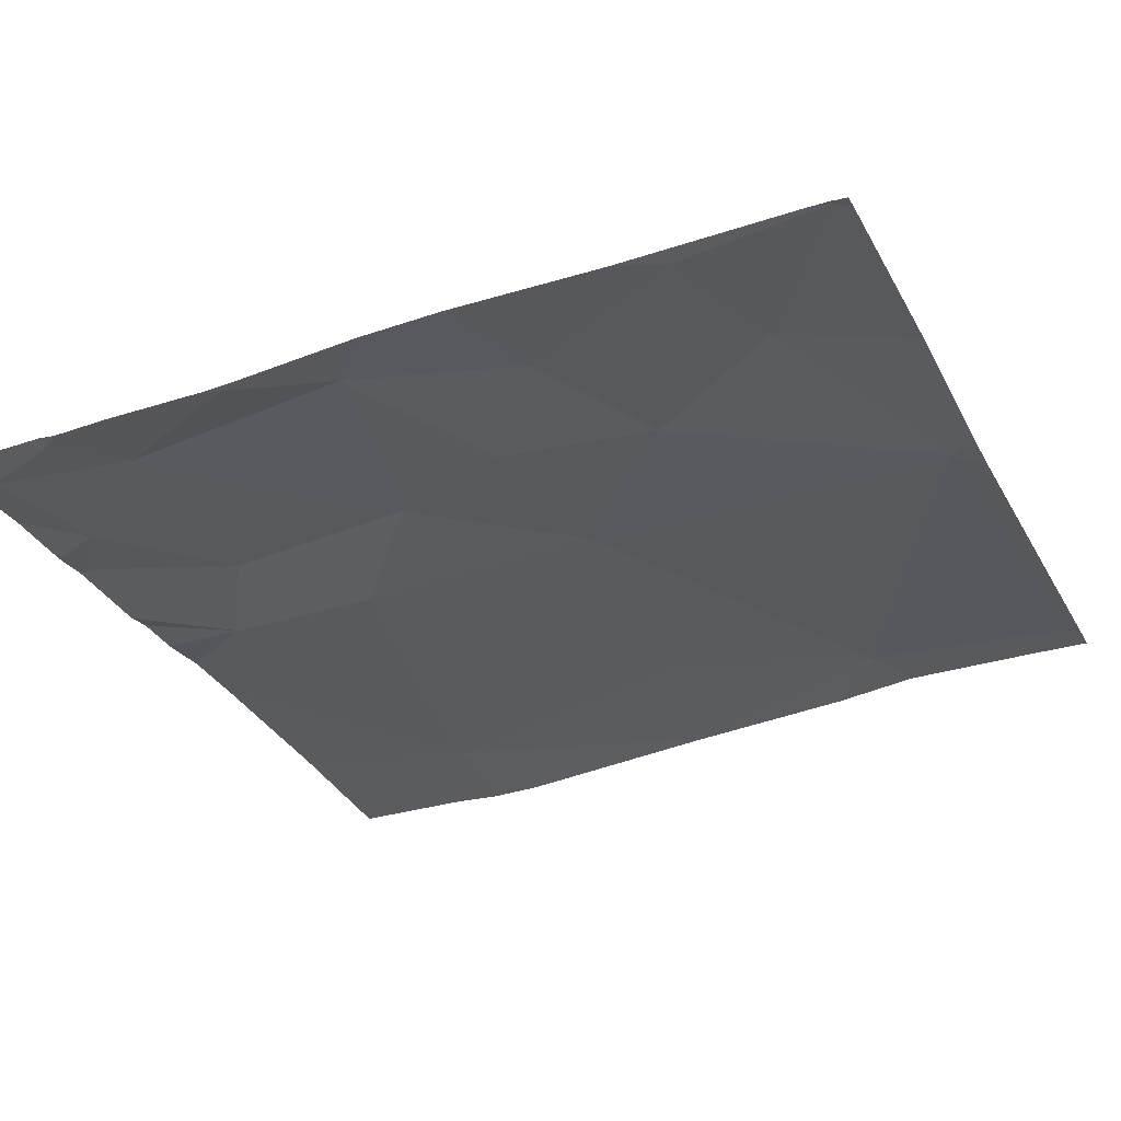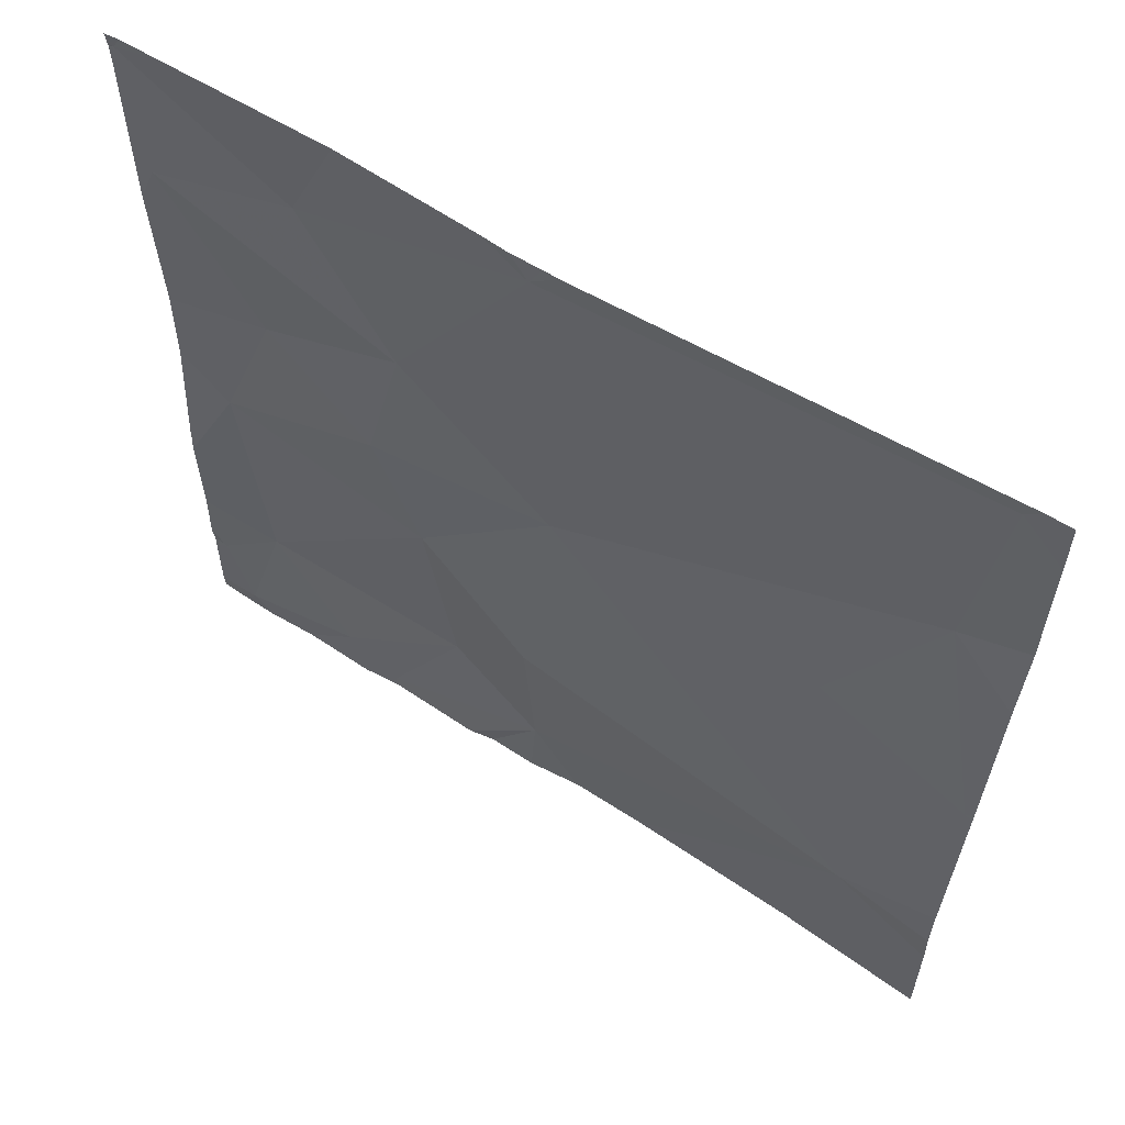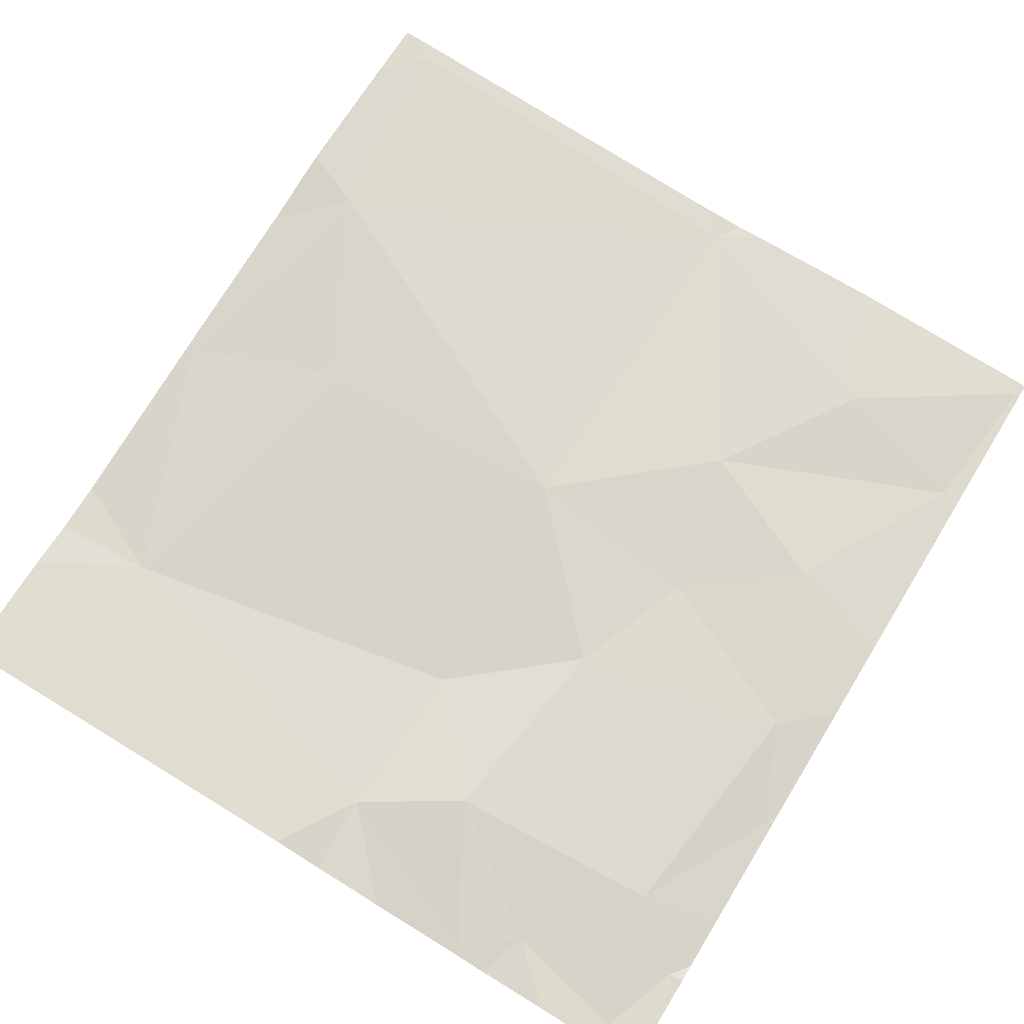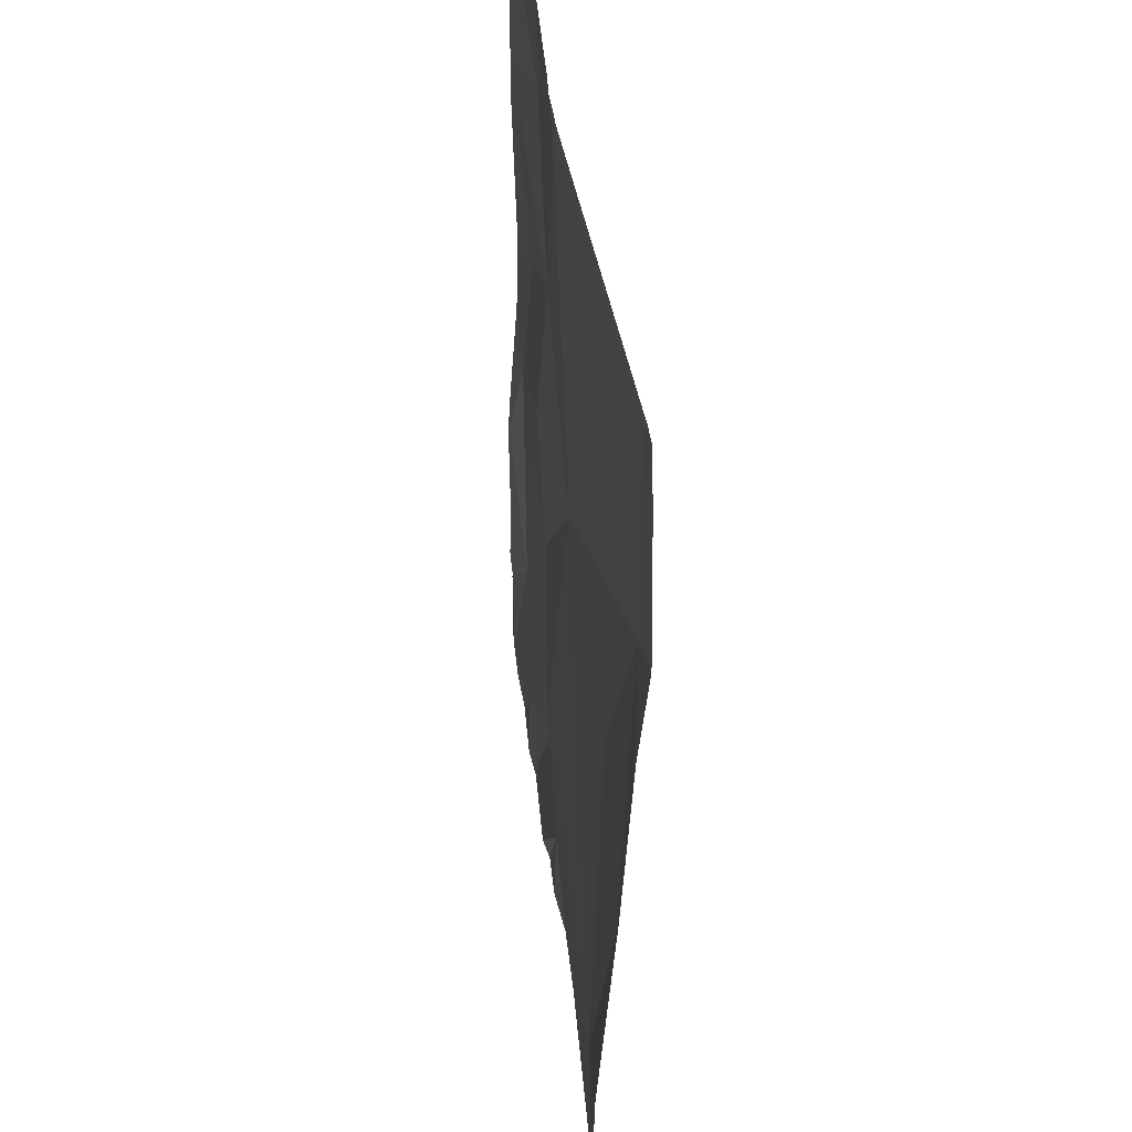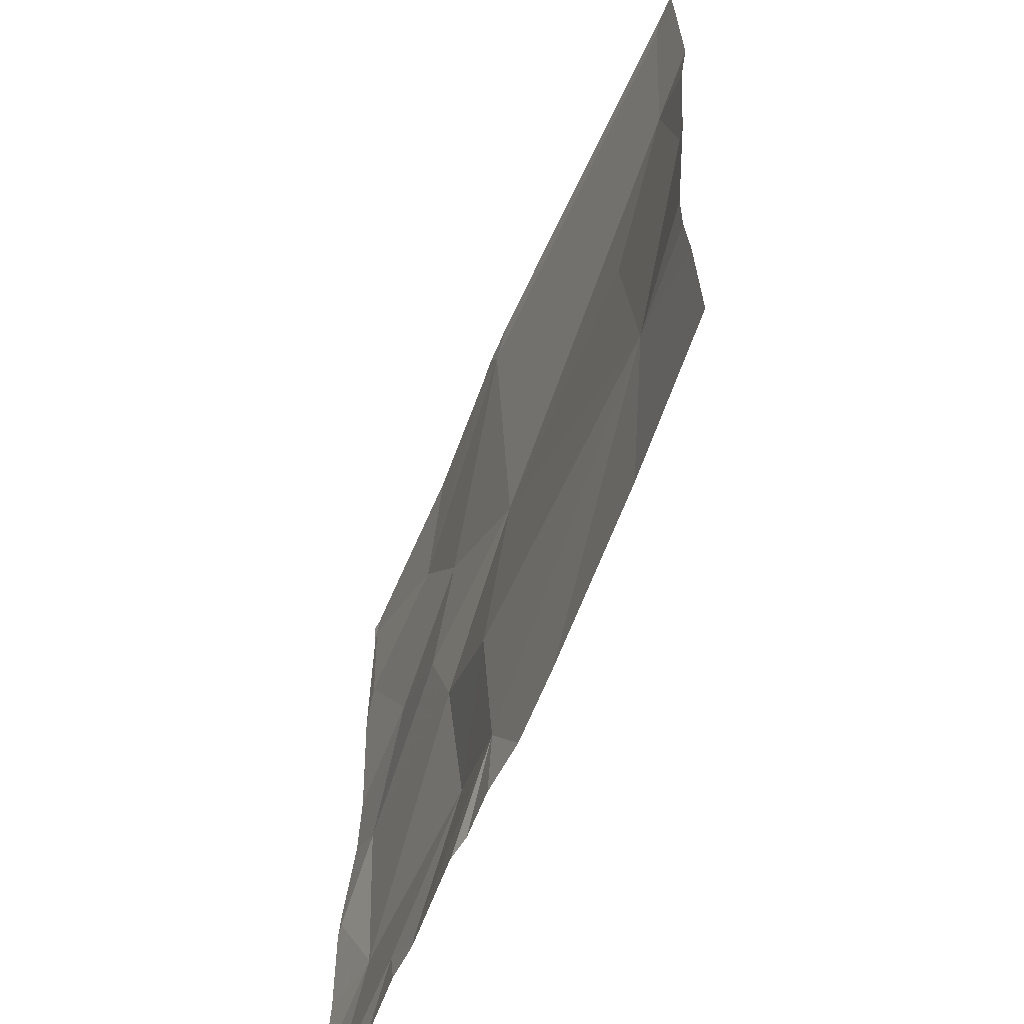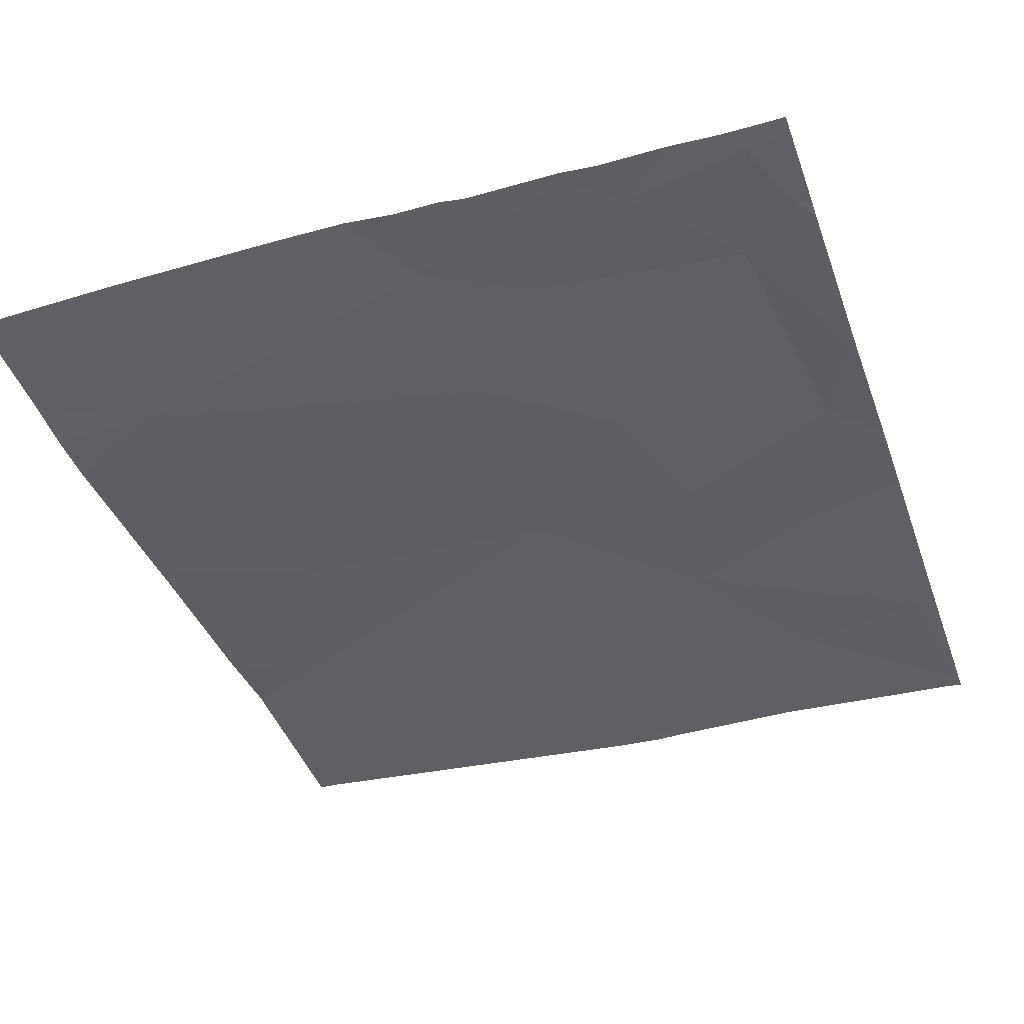
<metadata>
{"format":"obj","ext":"obj","renderer":"f3d","projection":"perspective","resolution":1024,"background":"white","views":[{"elev":-33.6,"azim":114.2,"up":"+Z"},{"elev":61.0,"azim":-145.0,"up":"+Y"},{"elev":71.1,"azim":31.5,"up":"+Z"},{"elev":39.5,"azim":-94.4,"up":"+Y"},{"elev":-62.9,"azim":-110.2,"up":"+Y"},{"elev":-43.0,"azim":19.1,"up":"+Z"}]}
</metadata>
<code>
v -46.88 223.4 483.2
v -46.88 223.2 483.2
v -48.56 223.4 483.3
v -48.45 223 483.3
v -47.77 223.2 483.2
v -47.65 223 483.2
v -47.76 223 483.2
v -47.88 223 483.3
v -48.05 223 483.3
v -47.6 223 483.2
v -47.38 223 483.2
v -47.38 223 483.2
v -47.26 223.1 483.2
v -47.3 223 483.2
v -46.98 223 483.2
v -47.03 223 483.2
v -46.95 223 483.2
v -47.68 225 483.2
v -46.92 225 483.2
v -47.14 223 483.2
v -46.88 223.6 483.2
v -46.88 223 483.2
v -47.8 224.1 483.3
v -47.76 223.5 483.2
v -47.49 223.7 483.2
v -47.55 223.3 483.3
v -47.06 223.3 483.2
v -47 223.9 483.2
v -46.9 223.6 483.2
v -46.92 223.2 483.2
v -47.37 225 483.2
v -48.74 225 483.3
v -46.99 225 483.2
v -46.88 223 483.2
v -48.77 223.9 483.3
v -46.88 223.2 483.2
v -46.88 223 483.2
v -48.42 224.1 483.3
v -48.7 225 483.3
v -48.64 224.5 483.3
v -47.38 224 483.2
v -47.78 224.9 483.2
v -46.93 224.6 483.2
v -47.24 224.7 483.3
v -46.9 225 483.2
v -47.74 225 483.2
v -47.13 224.2 483.2
v -47.46 224.4 483.3
v -47.81 225 483.2
v -48.69 225 483.3
v -47.84 225 483.2
v -48.79 223 483.3
v -48.79 223.2 483.3
v -48.79 223.5 483.2
v -48.79 223.4 483.2
v -48.79 223.2 483.2
v -48.79 223.9 483.3
v -48.79 223.9 483.3
v -48.79 224.5 483.3
v -48.79 224.9 483.3
v -48.79 224.3 483.3
v -46.88 223.7 483.2
v -46.88 223.2 483.2
v -46.88 224 483.2
v -46.88 223.7 483.2
v -46.88 224.2 483.2
v -46.88 224.5 483.2
v -46.88 224.9 483.2
v -46.88 224.9 483.2
v -46.88 225 483.2
v -46.88 225 483.2
v -48.79 225 483.3
v -46.9 225 483.2
v -46.88 225 483.2
f 52 3 53
f 6 5 7
f 7 5 8
f 9 3 4
f 8 5 9
f 10 5 6
f 12 11 10
f 14 13 12
f 16 15 13
f 17 15 16
f 20 13 14
f 63 30 36
f 24 23 3
f 25 24 26
f 5 26 24
f 5 3 9
f 5 24 3
f 5 11 26
f 26 13 27
f 29 28 27
f 11 13 26
f 36 15 22
f 13 11 12
f 11 5 10
f 13 15 27
f 27 25 26
f 29 27 1
f 1 30 2
f 15 17 34
f 15 30 27
f 16 13 20
f 73 70 74
f 62 29 21
f 54 35 57
f 3 38 35
f 59 39 60
f 58 40 61
f 38 40 35
f 2 30 63
f 25 23 24
f 23 38 3
f 40 38 23
f 25 41 23
f 23 42 40
f 44 43 45
f 64 29 65
f 43 47 66
f 43 44 48
f 47 28 64
f 23 41 48
f 48 42 23
f 41 47 48
f 47 41 28
f 47 43 48
f 28 41 25
f 44 42 48
f 25 27 28
f 72 60 32
f 45 43 67
f 32 39 50
f 50 42 51
f 39 40 42
f 19 70 73
f 44 45 33
f 18 44 31
f 31 44 33
f 52 4 3
f 33 45 19
f 53 3 56
f 21 29 1
f 54 3 35
f 55 3 54
f 1 27 30
f 56 3 55
f 57 35 58
f 22 15 34
f 58 35 40
f 59 40 39
f 19 45 70
f 36 30 15
f 60 39 32
f 18 42 44
f 61 40 59
f 34 17 37
f 64 28 29
f 46 42 18
f 65 29 62
f 49 42 46
f 66 47 64
f 67 43 66
f 68 45 67
f 51 42 49
f 69 45 68
f 50 39 42
f 70 45 71
f 71 45 69

</code>
